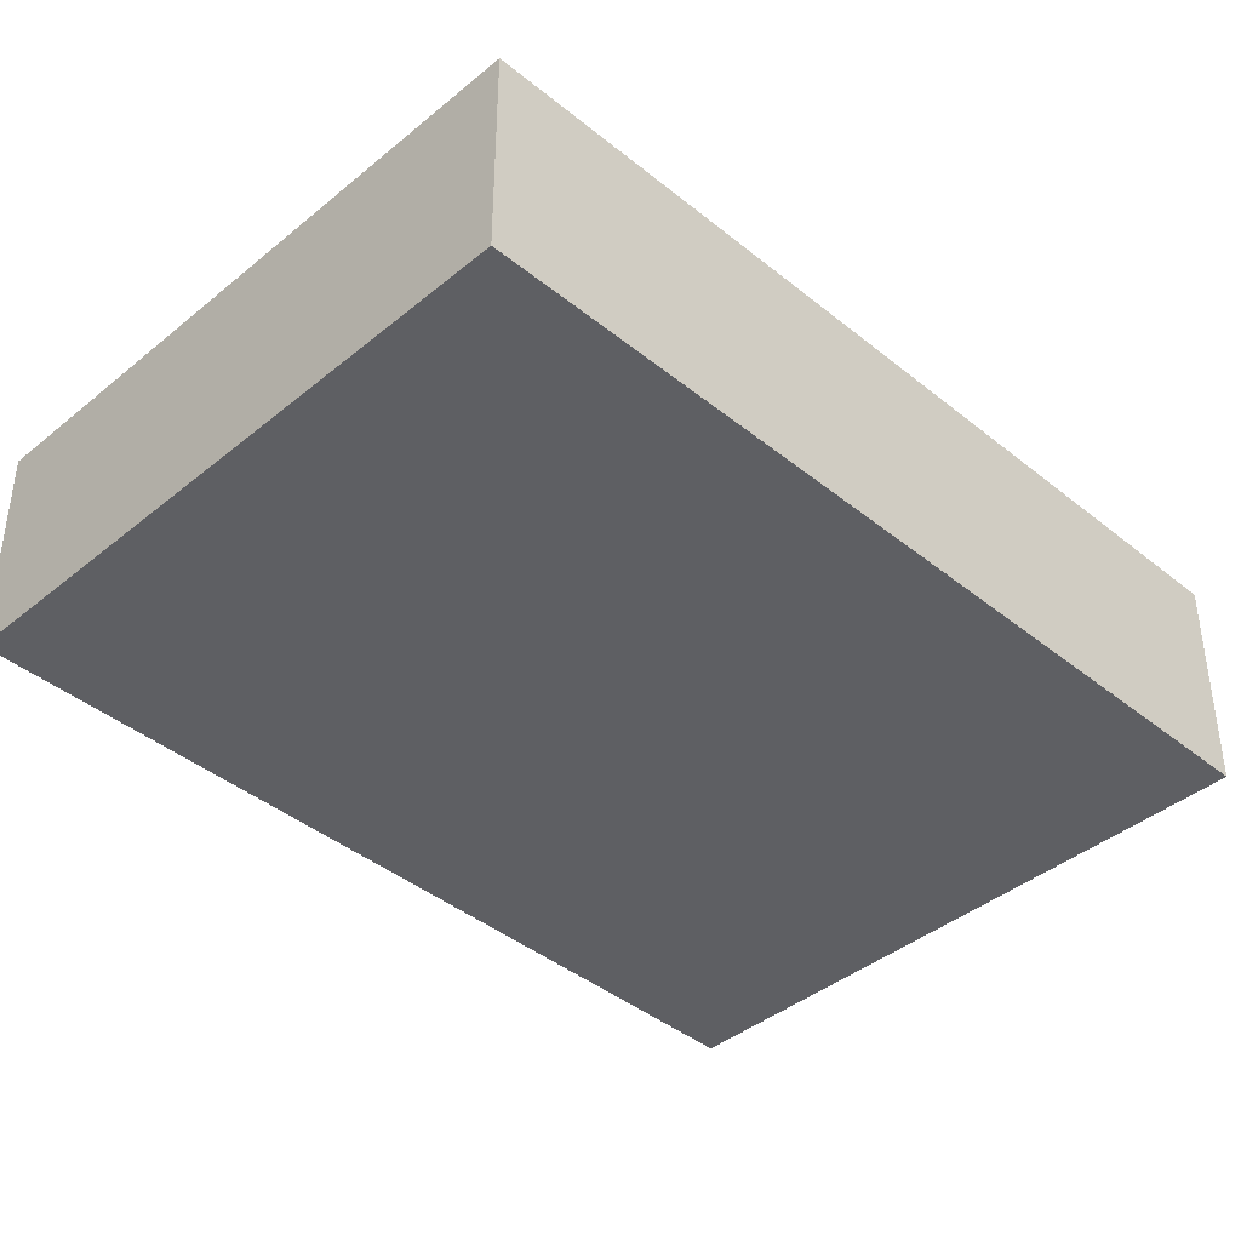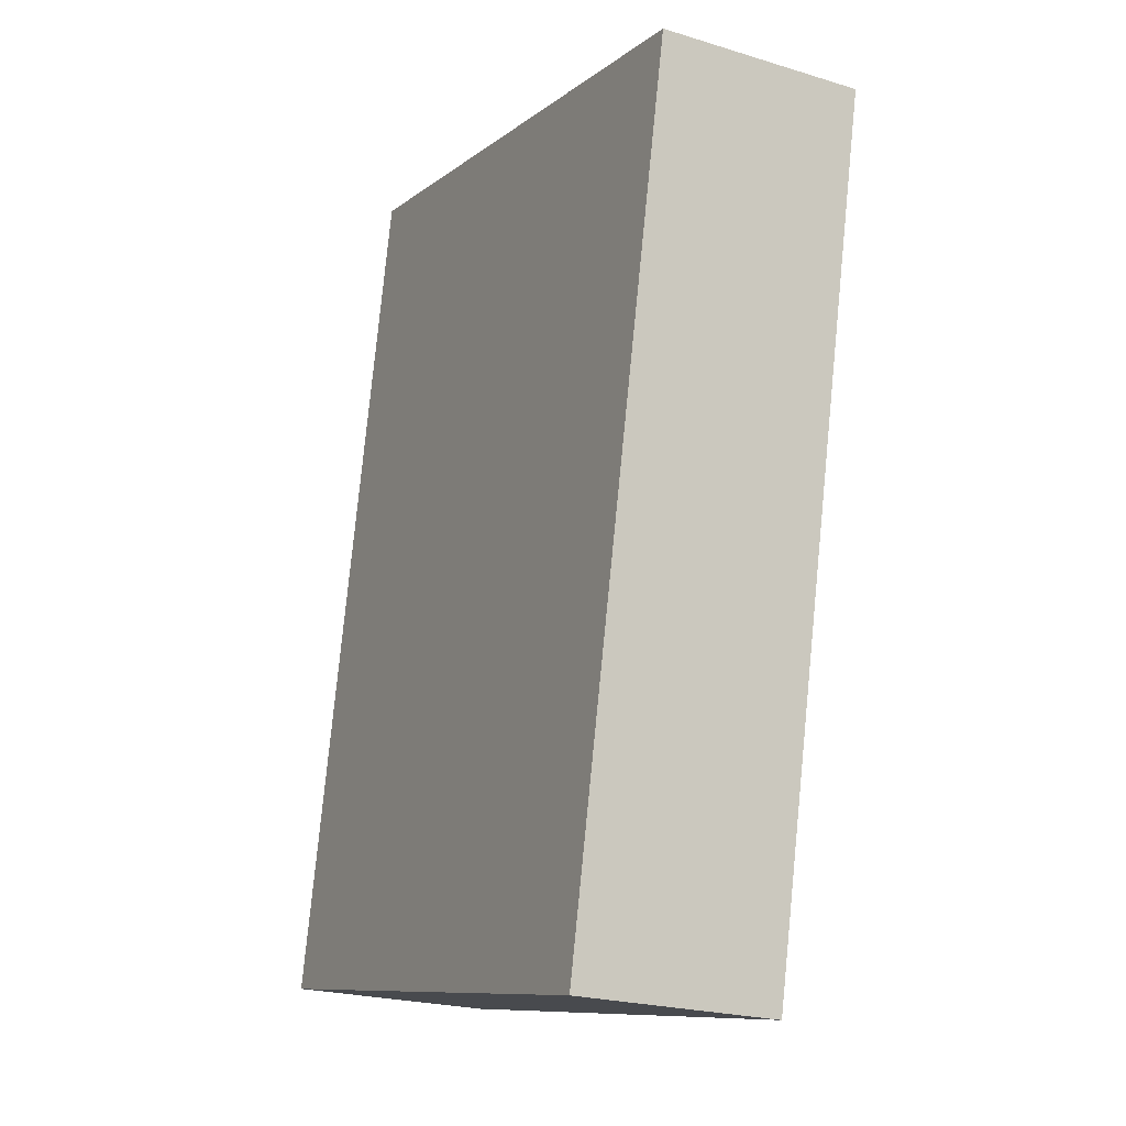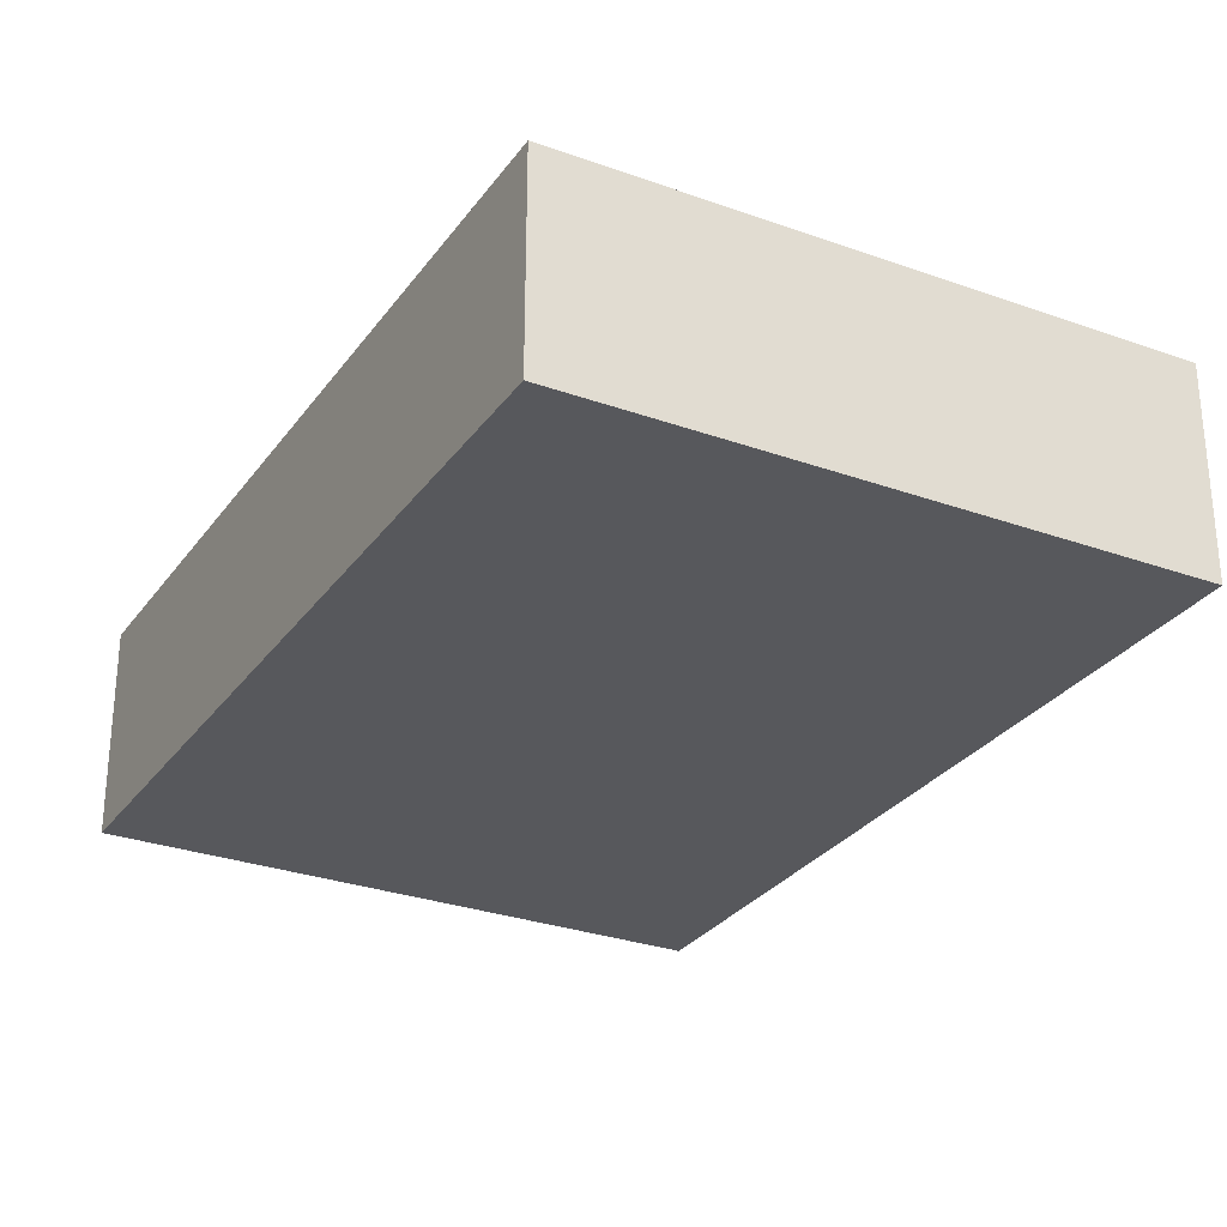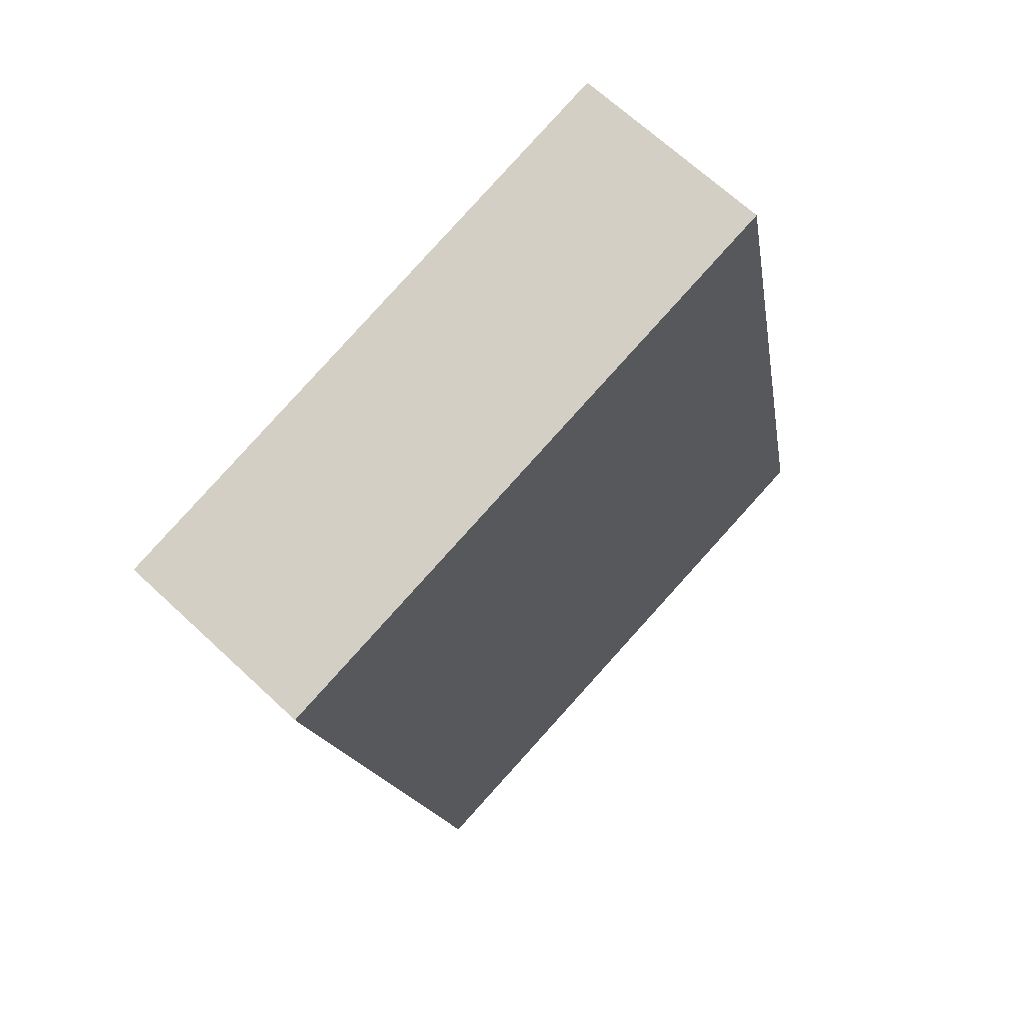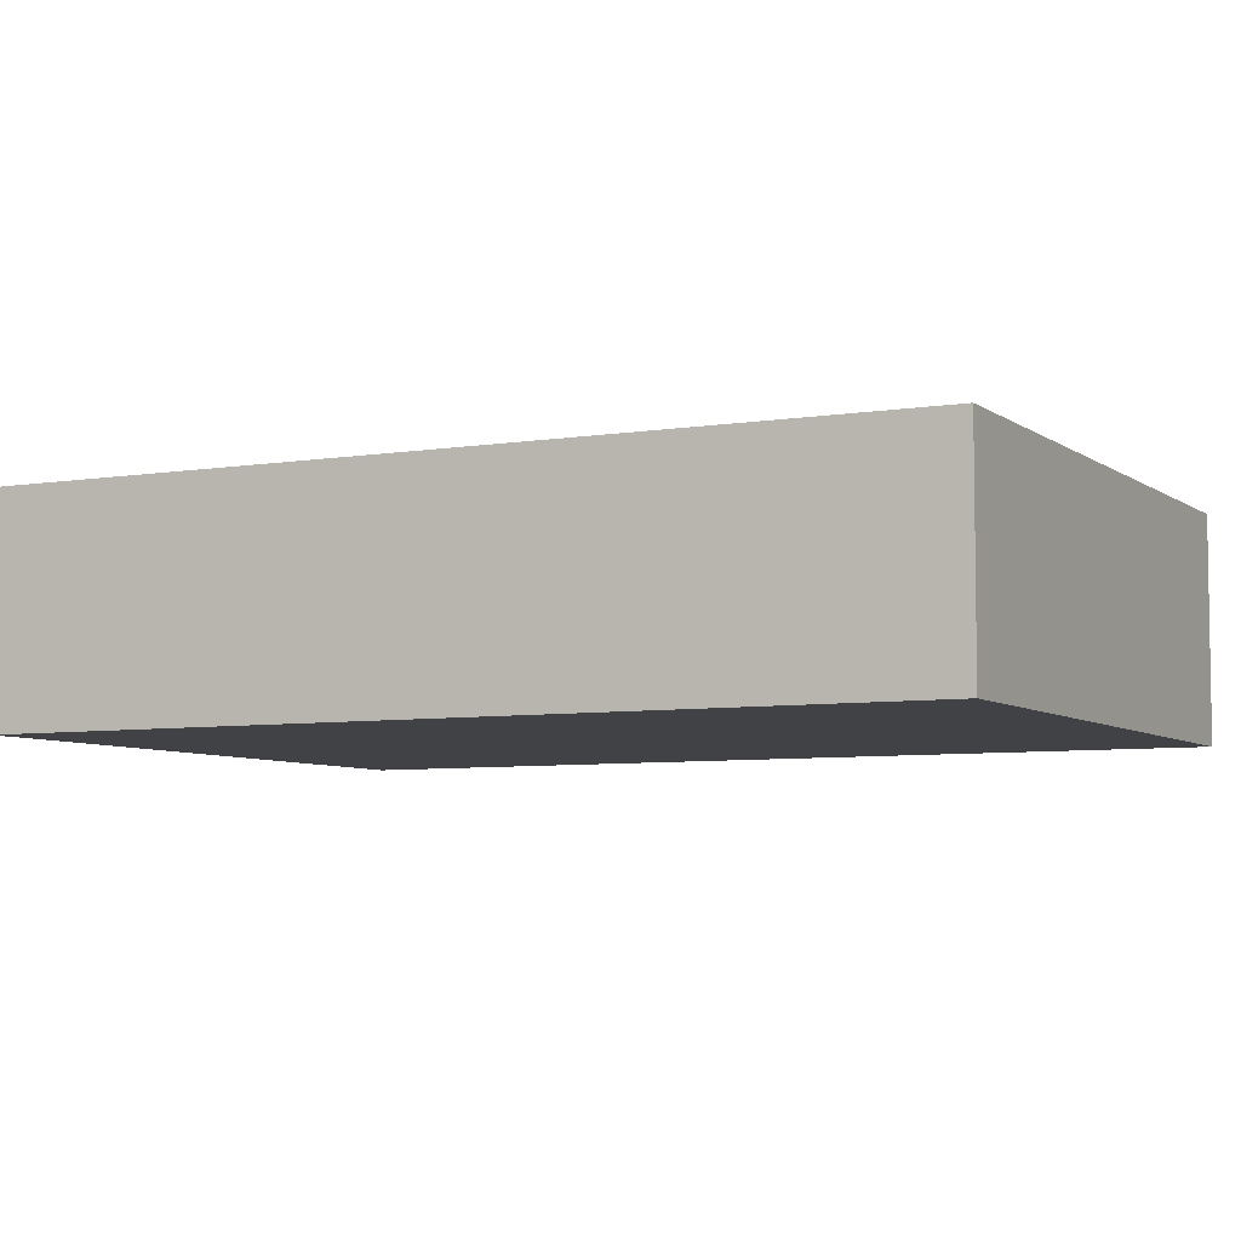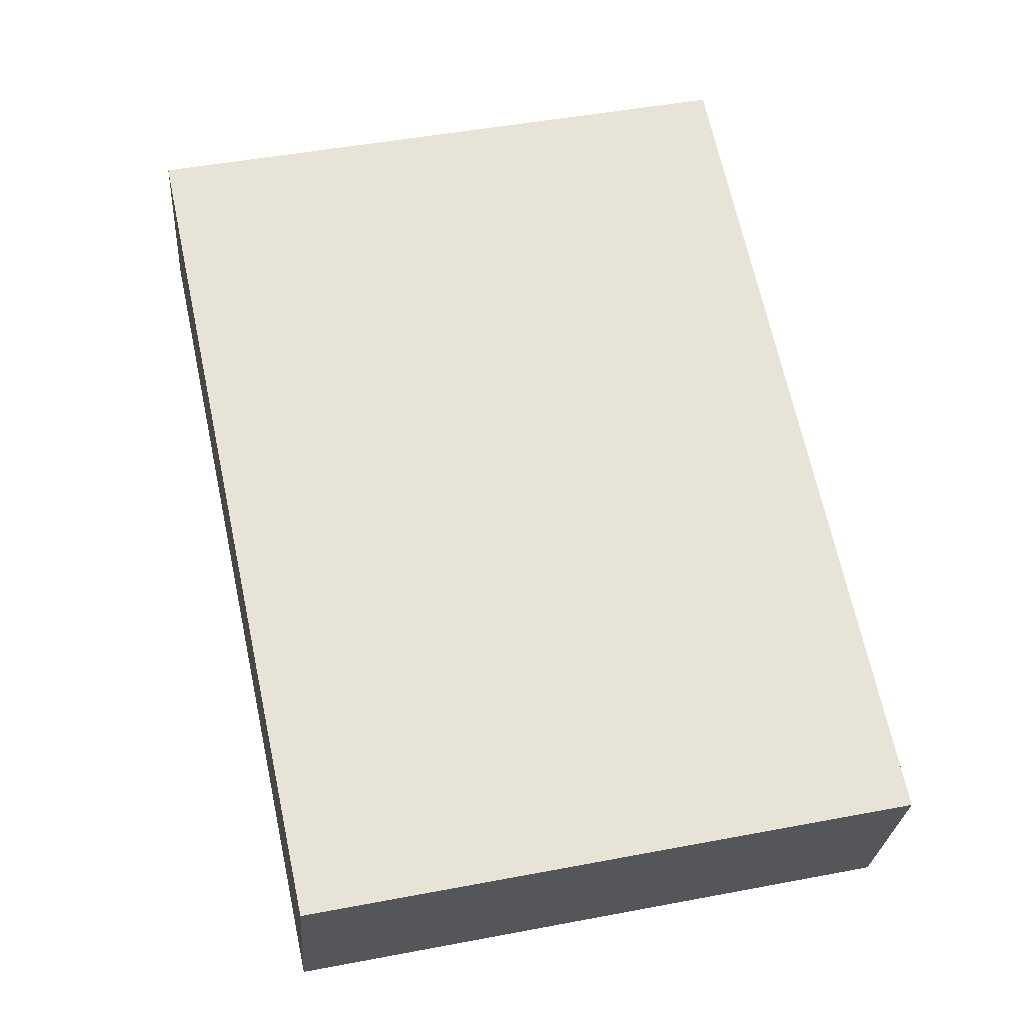
<metadata>
{"format":"obj","ext":"obj","renderer":"f3d","projection":"perspective","resolution":1024,"background":"white","views":[{"elev":-40.7,"azim":-123.0,"up":"+Y"},{"elev":-22.5,"azim":62.1,"up":"+Z"},{"elev":-28.8,"azim":163.5,"up":"+Y"},{"elev":66.6,"azim":133.3,"up":"+Z"},{"elev":-6.1,"azim":128.7,"up":"+Y"},{"elev":-26.1,"azim":176.1,"up":"+Z"}]}
</metadata>
<code>
v  9.546 3.328 -1.982
v  2.816 3.328 13.5
v  12.44 3.328 11.48
v  0 3.328 2.038e-16
v  12.44 -7.03e-16 11.48
v  9.546 1.214e-16 -1.982
v  0 0 0
v  2.816 -8.266e-16 13.5
g defaultobject
f 1 2 3
f 2 1 4
f 5 1 3
f 1 5 6
f 6 4 1
f 4 6 7
f 7 2 4
f 2 7 8
f 8 3 2
f 3 8 5
f 8 6 5
f 6 8 7

</code>
